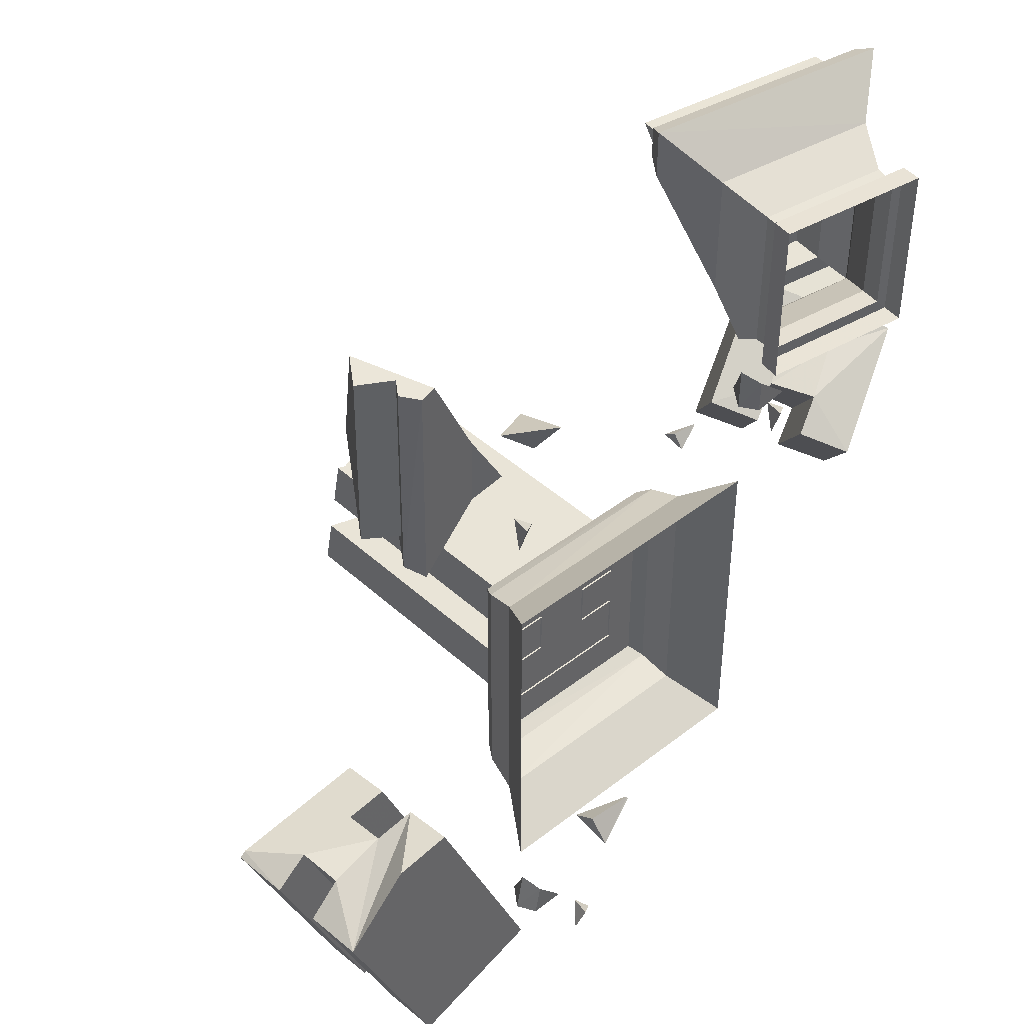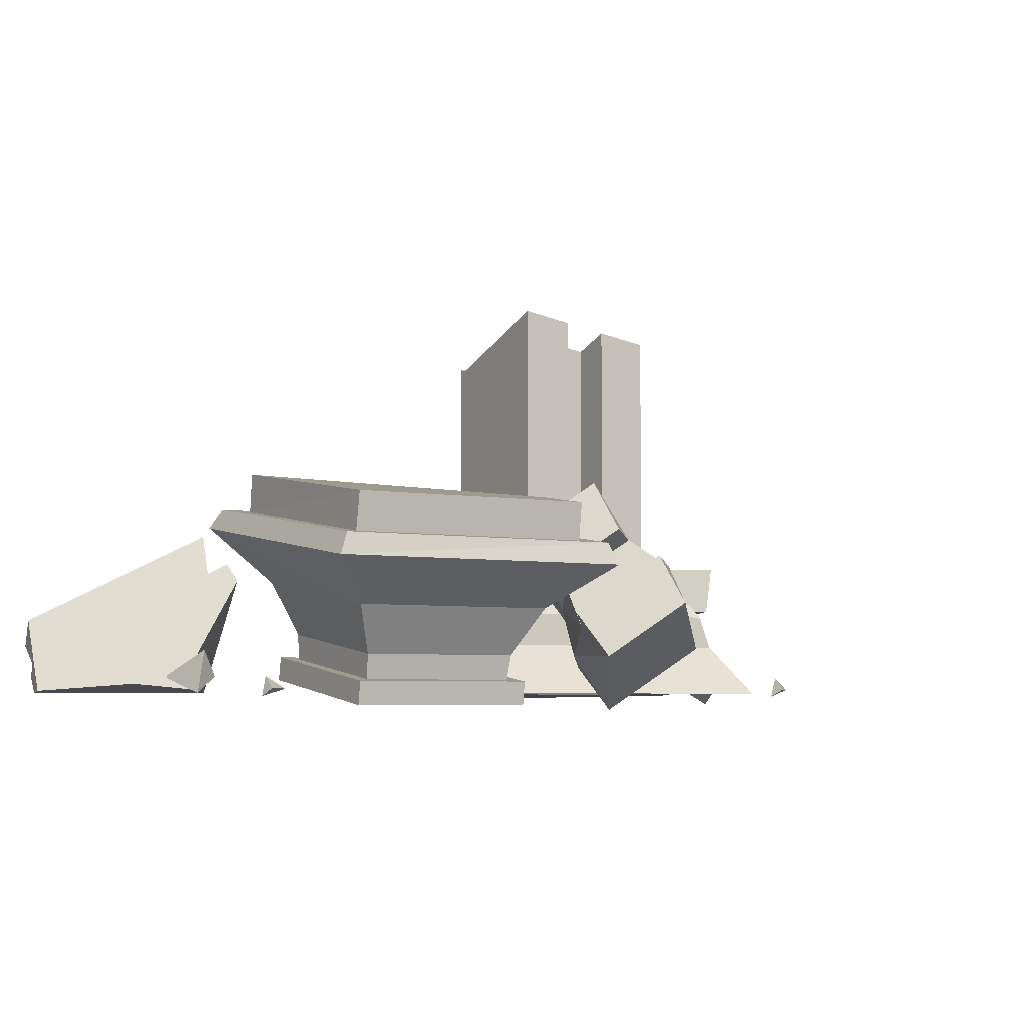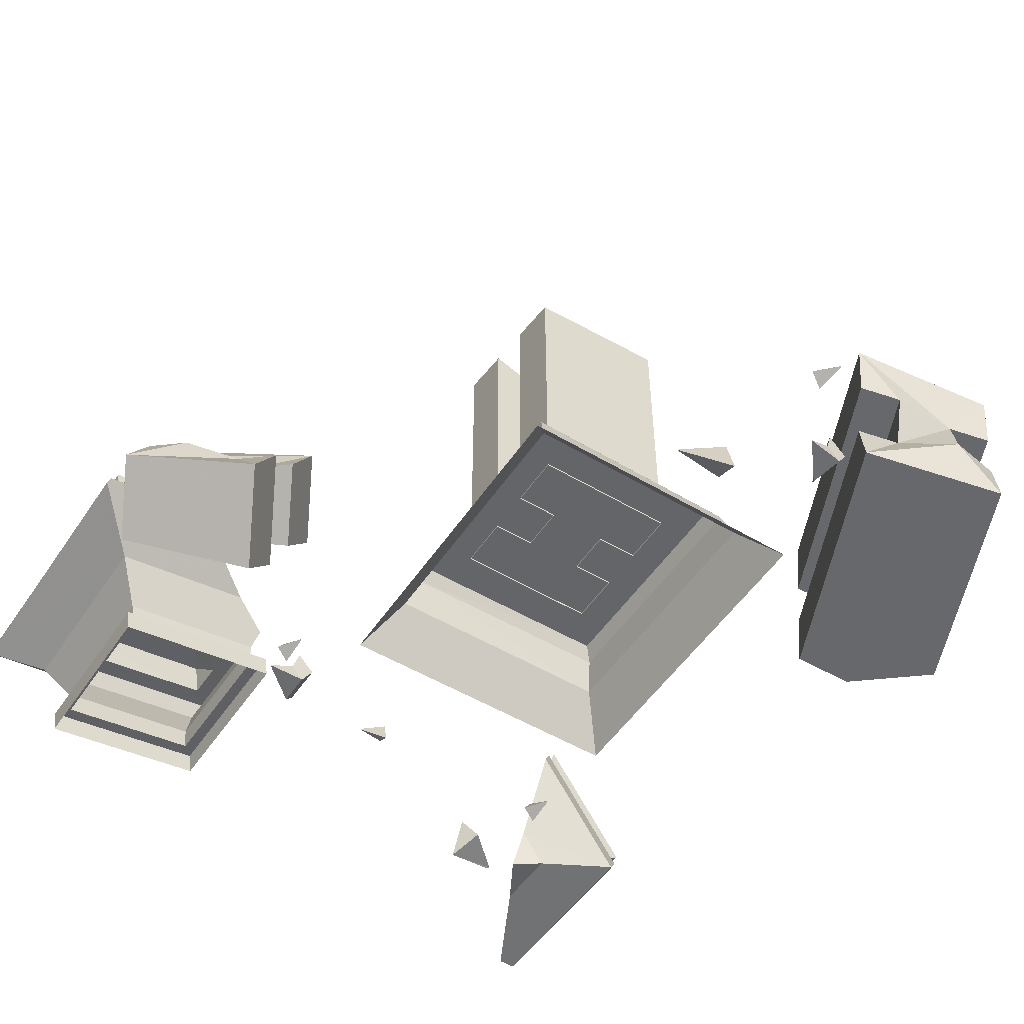
<metadata>
{"format":"obj","ext":"obj","renderer":"f3d","projection":"perspective","resolution":1024,"background":"white","views":[{"elev":42.9,"azim":137.1,"up":"+Y"},{"elev":-4.8,"azim":-121.7,"up":"+Z"},{"elev":-51.5,"azim":-32.8,"up":"+Z"}]}
</metadata>
<code>
g juqing_fuben_292_langzhu_01_a
v -74.42 38.6 41.36
v -67.23 38.61 34.3
v -39.85 82.13 38.31
v -41.03 91.05 46.25
v -67.43 32.23 29.98
v -33.47 86.21 34.95
v -51.25 43 21.76
v -43.61 45.98 16.38
v -41.83 57.98 23.13
v -70.14 34.08 33.95
v -35.96 88.42 38.95
v 50.65 79.86 2.386
v 43.85 67.83 1.043
v 45.25 64.92 10.3
v 45.41 54.27 28.52
v 47.74 56.15 32.71
v 49.35 60.67 30.23
v 52.44 60.74 39.82
v 67.15 101.5 18.25
v 63.97 101.2 8.787
v 62.29 101 3.774
v 61.23 100.9 0.6133
v 62.29 101 3.774
v 67.4 100.4 4.006
v 64.9 100.4 0.04004
v 61.23 100.9 0.6133
v 63.97 101.2 8.787
v 67.15 101.5 18.25
v 71.62 100.5 11.85
v 65.04 100.9 7.255
v 40.88 75.23 3.746
v 28.49 72.33 0.02679
v 29.76 70.13 10.52
v 41.04 75.09 4.389
v 41.2 74.92 4.055
v 32.15 66.22 4.112
v 29.76 70.13 10.52
v -33.71 48.24 0.3595
v -42.08 41.01 0.9681
v -36.28 41.12 4.128
v -34.6 41.28 9.142
v -31.25 50.48 4.362
v -33.68 40.55 0.3948
v -31.17 40.55 4.361
v -34.6 41.28 9.142
v -36.28 41.12 4.128
v -42.08 41.01 0.9681
v -10.45 -31.55 88.52
v -1.019 -19.64 87.04
v -10.49 -19.65 90.55
v 12.33 -9.492 83.81
v 13.81 -9.491 83.27
v 21.77 2.423 83.52
v -10.52 2.355 94.28
v -10.51 -9.551 92.26
v -1.041 -9.542 88.76
v 20.06 2.419 82.96
v 12.36 -19.59 84.78
v 21.84 -31.47 90.21
v 21.82 -19.57 87.86
v 21.8 -9.478 85.87
v -39.74 30.36 1.11
v -40.09 36.52 -0.6912
v -41.24 36.1 4.392
v -39.82 30.3 1.422
v -39.91 30.24 1.26
v -43.31 35.29 1.288
v -41.24 36.1 4.392
v -76.5 35.65 25.84
v -69.91 39.32 35.05
v -69.53 29.81 23.2
v -76.11 17.62 32.8
v -76.58 26.94 44.8
v -82.49 24.55 34.58
v -62.76 23.11 7.946
v -55.8 17.27 5.305
v -62.39 13.6 -3.9
v -87.65 30.72 7.347
v -74.1 28.57 13.91
v -58.69 23.42 17.96
v -81.07 34.41 16.56
v -45.15 21.27 24.53
v -51.73 17.58 15.32
v -83.06 11.98 26.97
v -89.43 18.92 28.75
v -95.32 16.51 18.53
v -71.65 -3.554 9.604
v -72.12 5.774 21.6
v -65.63 10.58 28.08
v -59.25 3.64 26.31
v -53.36 6.044 36.52
v -65.75 -1.161 19.82
v 32.48 -73.28 0.3595
v 25.49 -81.84 0.9681
v 31.18 -80.74 4.128
v 32.81 -80.28 9.142
v 34.51 -70.65 4.362
v 33.84 -80.84 0.3948
v 36.31 -80.41 4.361
v 32.81 -80.28 9.142
v 31.18 -80.74 4.128
v 25.49 -81.84 0.9681
v 18.92 -100.6 1.11
v 17.51 -94.63 -0.6912
v 16.45 -95.24 4.392
v 18.85 -100.7 1.422
v 18.77 -100.8 1.26
v 14.55 -96.4 1.288
v 16.45 -95.24 4.392
v 38.87 44.18 1.11
v 38.52 50.34 -0.6912
v 37.37 49.91 4.392
v 38.79 44.12 1.422
v 38.69 44.05 1.26
v 35.3 49.1 1.288
v 37.37 49.91 4.392
v -13.11 47.74 1.11
v -7.441 45.31 -0.6912
v -7.309 46.54 4.392
v -13.13 47.84 1.422
v -13.15 47.95 1.26
v -7.116 48.75 1.288
v -7.309 46.54 4.392
v 2.601 -63.94 0.7483
v 13.54 -69.06 -2.779
v 13.88 -66.68 7.174
v 2.57 -63.74 1.358
v 2.548 -63.52 1.042
v 14.4 -62.36 1.096
v 13.88 -66.68 7.174
v 39.45 -83.08 13.23
v 37.79 -85.49 1.315
v 48.72 -85.45 12.74
v 61.99 -30.99 12.36
v 75.7 -29.8 -0.2483
v 62.2 -29.07 0.439
v 61.74 -90.25 22.19
v 37.89 -89.43 35.25
v 47.26 -90.11 22.84
v 71.02 -92.62 21.69
v 70.91 -94.32 33.61
v 37.98 -87.73 23.34
v 60.06 -92.92 12.08
v 69.43 -93.59 -0.3288
v 71.11 -91.18 11.59
v 95.49 -37.52 32.66
v 94.15 -36.33 32.73
v 61.63 -34.56 34.39
v 62.2 -29.07 0.439
v 75.7 -29.8 -0.2483
v 91.13 -43.45 -1.1
v 71.89 -33.18 21.95
v 61.82 -32.63 22.47
v 61.63 -34.56 34.39
v 94.15 -36.33 32.73
v 72.06 -31.54 11.84
v 95.49 -37.52 32.66
v 93.97 -39.61 20.8
v 86.11 -33.95 21.24
v 85.22 -34.78 11.17
v 92.67 -41.37 10.75
v 91.13 -43.45 -1.1
f 1 2 3
f 3 4 1
f 5 6 3
f 3 2 5
f 7 8 9
f 5 7 9
f 9 6 5
f 2 10 5
f 6 11 3
f 12 13 14
f 15 16 17
f 17 18 19
f 19 20 17
f 12 14 15
f 12 15 21
f 22 12 21
f 21 15 17
f 17 20 21
f 23 24 25
f 25 26 23
f 27 28 29
f 29 30 27
f 23 30 24
f 23 27 30
f 31 32 33
f 31 33 34
f 35 31 34
f 36 37 32
f 38 39 40
f 38 40 41
f 41 42 38
f 43 44 45
f 43 45 46
f 43 46 47
f 48 49 50
f 51 52 53
f 54 55 56
f 56 57 54
f 51 56 49
f 58 51 49
f 59 60 58
f 59 58 49
f 49 48 59
f 51 57 56
f 51 53 57
f 52 61 53
f 62 63 64
f 62 64 65
f 66 62 65
f 67 68 63
f 69 70 71
f 72 73 74
f 75 76 77
f 75 78 79
f 80 75 79
f 80 79 71
f 70 80 71
f 75 77 78
f 78 81 79
f 70 82 80
f 82 83 80
f 84 85 86
f 86 87 88
f 84 86 88
f 72 84 88
f 72 88 89
f 89 90 91
f 72 89 91
f 72 91 73
f 87 92 88
f 93 94 95
f 93 95 96
f 96 97 93
f 98 99 100
f 98 100 101
f 98 101 102
f 103 104 105
f 103 105 106
f 107 103 106
f 108 109 104
f 110 111 112
f 110 112 113
f 114 110 113
f 115 116 111
f 117 118 119
f 117 119 120
f 121 117 120
f 122 123 118
f 124 125 126
f 124 126 127
f 128 124 127
f 129 130 125
f 131 132 133
f 134 135 136
f 137 138 139
f 137 140 141
f 137 141 138
f 138 142 139
f 143 137 133
f 132 143 133
f 132 144 143
f 144 145 143
f 137 139 133
f 146 147 148
f 149 150 151
f 152 153 154
f 152 154 155
f 156 152 155
f 155 157 158
f 155 158 159
f 156 155 159
f 156 159 160
f 160 161 162
f 156 160 162
f 134 156 162
f 134 162 135
g juqing_fuben_292_langzhu_01_a
v -10.45 -31.62 21.82
v -10.45 -31.55 88.52
v -10.49 -19.65 90.55
v -10.48 -19.71 21.82
v -10.51 -9.618 21.82
v -10.51 -9.551 92.26
v -10.52 2.355 94.28
v -10.52 2.286 21.82
v -1.019 -19.7 21.82
v -1.019 -19.64 87.04
v -1.041 -9.542 88.76
v -1.04 -9.606 21.82
v 21.77 2.365 21.82
v 21.77 2.423 83.52
v 21.8 -9.478 85.87
v 21.8 -9.539 21.82
v -10.52 2.355 94.28
v 20.06 2.419 82.96
v 21.77 2.365 21.82
v -10.52 2.286 21.82
v 21.82 -19.64 21.82
v 21.82 -19.57 87.86
v 21.84 -31.47 90.21
v 21.84 -31.54 21.82
v 12.36 -19.59 84.78
v 12.36 -19.65 21.82
v 12.34 -9.551 21.82
v 12.33 -9.492 83.81
v -76.16 47.8 7.522
v -76.25 81.64 7.512
v -75.16 81.28 2.405
v -75.08 48.16 2.416
v -76.25 81.64 7.512
v -44.85 81.68 12.1
v -44.43 81.33 6.899
v -75.16 81.28 2.405
v -82.15 42.96 17.24
v -82.26 86.46 17.22
v -82.26 86.46 17.22
v -41.9 86.52 23.13
v -88.31 90.81 31.22
v -92.81 95.12 30.64
v -92.31 33.9 30.71
v -88.18 38.44 31.24
v -39.87 90.88 38.31
v -36.01 95.59 38.95
v -89.45 90.65 39.17
v -88.31 90.81 31.22
v -88.18 38.44 31.24
v -89.34 38.48 39.18
v -39.87 90.88 38.31
v -88.31 90.81 31.22
v -89.45 90.65 39.17
v -41.03 91.05 46.25
v -77.1 45.2 -2.815
v -77.77 45.25 2.053
v -77.87 84.18 2.042
v -77.2 84.23 -2.827
v -77.2 84.23 -2.827
v -77.87 84.18 2.042
v -41.75 84.23 7.323
v -40.99 84.28 2.468
v -75.16 81.28 2.405
v -77.87 84.18 2.042
v -77.77 45.25 2.053
v -75.08 48.16 2.416
v -44.43 81.33 6.899
v -41.75 84.23 7.323
v -93.75 96.97 26.14
v -93.59 32.02 26.16
v -92.31 33.9 30.71
v -92.81 95.12 30.64
v -33.49 97.47 34.95
v -93.75 96.97 26.14
v -92.81 95.12 30.64
v -36.01 95.59 38.95
v -44.85 81.68 12.1
v -44.77 47.84 12.11
v -44.34 48.2 6.91
v -44.43 81.33 6.899
v -44.77 47.84 12.11
v -76.16 47.8 7.522
v -75.08 48.16 2.416
v -44.34 48.2 6.91
v -74.42 38.6 41.36
v -41.03 91.05 46.25
v -89.45 90.65 39.17
v -89.34 38.48 39.18
v -41.9 86.52 23.13
v -41.83 57.98 23.13
v -43.61 45.98 16.38
v -43.61 45.98 16.38
v -51.25 43 21.76
v -82.15 42.96 17.24
v -35.96 88.42 38.95
v -39.85 82.13 38.31
v -39.87 90.88 38.31
v -41.03 91.05 46.25
v -39.85 82.13 38.31
v -40.99 84.28 2.468
v -41.75 84.23 7.323
v -41.65 45.3 7.335
v -40.89 45.25 2.479
v -40.89 45.25 2.479
v -41.65 45.3 7.335
v -77.77 45.25 2.053
v -77.1 45.2 -2.815
v -44.34 48.2 6.91
v -41.65 45.3 7.335
v -33.49 97.47 34.95
v -36.01 95.59 38.95
v -35.96 88.42 38.95
v -33.47 86.21 34.95
v -93.59 32.02 26.16
v -93.75 96.97 26.14
v -93.75 96.97 26.14
v -33.49 97.47 34.95
v -67.43 32.23 29.98
v -93.59 32.02 26.16
v -27.77 -53.19 -0.09466
v 39.4 -53.05 -0.0945
v 32.3 -45.02 11.46
v -20.7 -45.13 11.46
v -19.83 -42.82 19
v 30.94 -42.43 19
v 29 -40.56 22.21
v -18.01 -40.82 22.21
v -19.9 12.75 19
v -19.83 -42.82 19
v -18.01 -40.82 22.21
v -18.08 10.76 22.21
v -20.78 15.06 11.46
v -20.7 -45.13 11.46
v -27.87 23.09 -0.08902
v -27.77 -53.19 -0.09466
v 39.3 23.23 -0.08886
v -27.87 23.09 -0.08902
v -20.78 15.06 11.46
v 32.22 15.17 11.46
v 29 -40.56 22.21
v 30.94 -42.43 19
v 30.87 12.57 19
v 28.93 10.69 22.21
v 28.93 10.69 22.21
v 30.87 12.57 19
v -19.9 12.75 19
v -18.08 10.76 22.21
v 32.3 -45.02 11.46
v 32.22 15.17 11.46
v 39.4 -53.05 -0.0945
v 39.3 23.23 -0.08886
v 29 -40.56 22.21
v 28.93 10.69 22.21
v -18.08 10.76 22.21
v -18.01 -40.82 22.21
v -1.019 -19.7 21.82
v -10.48 -19.71 21.82
v -10.49 -19.65 90.55
v -1.019 -19.64 87.04
v 12.36 -19.65 21.82
v 12.36 -19.59 84.78
v 21.82 -19.57 87.86
v 21.82 -19.64 21.82
v 12.33 -9.492 83.81
v 12.34 -9.551 21.82
v 13.81 -9.491 83.27
v -1.04 -9.606 21.82
v -1.041 -9.542 88.76
v -10.51 -9.551 92.26
v -10.51 -9.618 21.82
v -10.45 -31.62 21.82
v 21.84 -31.54 21.82
v 21.84 -31.47 90.21
v -10.45 -31.55 88.52
v 21.8 -9.539 21.82
v 21.8 -9.478 85.87
v -70.14 34.08 33.95
v -67.23 38.61 34.3
v -88.18 38.44 31.24
v -67.23 38.61 34.3
v -74.42 38.6 41.36
v -89.34 38.48 39.18
v -93.59 32.02 26.16
v -67.43 32.23 29.98
v -70.14 34.08 33.95
v -92.31 33.9 30.71
v -33.47 86.21 34.95
v -33.49 97.47 34.95
v 65.24 60.8 7.437
v 49.35 60.67 30.23
v 47.74 56.15 32.71
v 67.76 56.3 4.003
v 71.82 60.89 12.03
v 52.44 60.74 39.82
v 49.35 60.67 30.23
v 65.24 60.8 7.437
v 67.76 56.3 4.003
v 47.74 56.15 32.71
v 45.41 54.27 28.52
v 65.12 54.42 0.2513
v 50.65 79.86 2.386
v 61.23 100.9 0.6133
v 64.9 100.4 0.04004
v 65.12 54.42 0.2513
v 50.72 64.9 2.454
v 71.82 60.89 12.03
v 71.62 100.5 11.85
v 67.15 101.5 18.25
v 52.44 60.74 39.82
v 43.85 67.83 1.043
v 43.85 67.83 1.043
v 50.72 64.9 2.454
v 45.25 64.92 10.3
v 65.12 54.42 0.2513
v 45.41 54.27 28.52
v 65.04 100.9 7.255
v 67.4 100.4 4.006
v 71.62 100.5 11.85
v 71.82 60.89 12.03
v 65.24 60.8 7.437
v 65.04 100.9 7.255
v 67.76 56.3 4.003
v 65.12 54.42 0.2513
v 64.9 100.4 0.04004
v 67.4 100.4 4.006
v 41.2 74.92 4.055
v 32.15 66.22 4.112
v 28.49 72.33 0.02679
v 40.88 75.23 3.746
v 32.15 66.22 4.112
v 41.2 74.92 4.055
v 41.04 75.09 4.389
v 29.76 70.13 10.52
v -34.6 41.28 9.142
v -31.17 40.55 4.361
v -31.25 50.48 4.362
v -31.17 40.55 4.361
v -33.68 40.55 0.3948
v -33.71 48.24 0.3595
v -31.25 50.48 4.362
v -42.08 41.01 0.9681
v -33.71 48.24 0.3595
v -33.68 40.55 0.3948
v 21.77 2.423 83.52
v -39.91 30.24 1.26
v -43.31 35.29 1.288
v -40.09 36.52 -0.6912
v -39.74 30.36 1.11
v -43.31 35.29 1.288
v -39.91 30.24 1.26
v -39.82 30.3 1.422
v -41.24 36.1 4.392
v -82.49 24.55 34.58
v -76.5 35.65 25.84
v -69.53 29.81 23.2
v -76.11 17.62 32.8
v -65.63 10.58 28.08
v -58.69 23.42 17.96
v -51.73 17.58 15.32
v -59.25 3.64 26.31
v -55.8 17.27 5.305
v -62.76 23.11 7.946
v -72.12 5.774 21.6
v -65.75 -1.161 19.82
v -74.1 28.57 13.91
v -81.07 34.41 16.56
v -89.43 18.92 28.75
v -83.06 11.98 26.97
v -82.49 24.55 34.58
v -76.58 26.94 44.8
v -69.91 39.32 35.05
v -76.5 35.65 25.84
v -95.32 16.51 18.53
v -89.43 18.92 28.75
v -81.07 34.41 16.56
v -87.65 30.72 7.347
v -83.06 11.98 26.97
v -76.11 17.62 32.8
v -69.53 29.81 23.2
v -74.1 28.57 13.91
v -62.39 13.6 -3.9
v -71.65 -3.554 9.604
v -95.32 16.51 18.53
v -87.65 30.72 7.347
v -58.69 23.42 17.96
v -65.63 10.58 28.08
v -72.12 5.774 21.6
v -62.76 23.11 7.946
v -76.58 26.94 44.8
v -53.36 6.044 36.52
v -45.15 21.27 24.53
v -69.91 39.32 35.05
v -55.8 17.27 5.305
v -65.75 -1.161 19.82
v -71.65 -3.554 9.604
v -62.39 13.6 -3.9
v -45.15 21.27 24.53
v -53.36 6.044 36.52
v -59.25 3.64 26.31
v -51.73 17.58 15.32
v 32.81 -80.28 9.142
v 36.31 -80.41 4.361
v 34.51 -70.65 4.362
v 36.31 -80.41 4.361
v 33.84 -80.84 0.3948
v 32.48 -73.28 0.3595
v 34.51 -70.65 4.362
v 25.49 -81.84 0.9681
v 32.48 -73.28 0.3595
v 33.84 -80.84 0.3948
v 18.77 -100.8 1.26
v 14.55 -96.4 1.288
v 17.51 -94.63 -0.6912
v 18.92 -100.6 1.11
v 14.55 -96.4 1.288
v 18.77 -100.8 1.26
v 18.85 -100.7 1.422
v 16.45 -95.24 4.392
v 38.69 44.05 1.26
v 35.3 49.1 1.288
v 38.52 50.34 -0.6912
v 38.87 44.18 1.11
v 35.3 49.1 1.288
v 38.69 44.05 1.26
v 38.79 44.12 1.422
v 37.37 49.91 4.392
v -13.15 47.95 1.26
v -7.116 48.75 1.288
v -7.441 45.31 -0.6912
v -13.11 47.74 1.11
v -7.116 48.75 1.288
v -13.15 47.95 1.26
v -13.13 47.84 1.422
v -7.309 46.54 4.392
v 2.548 -63.52 1.042
v 14.4 -62.36 1.096
v 13.54 -69.06 -2.779
v 2.601 -63.94 0.7483
v 14.4 -62.36 1.096
v 2.548 -63.52 1.042
v 2.57 -63.74 1.358
v 13.88 -66.68 7.174
v 61.99 -30.99 12.36
v 62.2 -29.07 0.439
v 37.79 -85.49 1.315
v 39.45 -83.08 13.23
v 61.63 -34.56 34.39
v 61.82 -32.63 22.47
v 37.98 -87.73 23.34
v 37.89 -89.43 35.25
v 71.89 -33.18 21.95
v 72.06 -31.54 11.84
v 48.72 -85.45 12.74
v 47.26 -90.11 22.84
v 70.91 -94.32 33.61
v 95.49 -37.52 32.66
v 61.63 -34.56 34.39
v 37.89 -89.43 35.25
v 60.06 -92.92 12.08
v 85.22 -34.78 11.17
v 86.11 -33.95 21.24
v 61.74 -90.25 22.19
v 69.43 -93.59 -0.3288
v 37.79 -85.49 1.315
v 62.2 -29.07 0.439
v 91.13 -43.45 -1.1
v 93.97 -39.61 20.8
v 95.49 -37.52 32.66
v 70.91 -94.32 33.61
v 71.02 -92.62 21.69
v 91.13 -43.45 -1.1
v 92.67 -41.37 10.75
v 71.11 -91.18 11.59
v 69.43 -93.59 -0.3288
v 61.99 -30.99 12.36
v 39.45 -83.08 13.23
v 48.72 -85.45 12.74
v 72.06 -31.54 11.84
v 60.06 -92.92 12.08
v 71.11 -91.18 11.59
v 92.67 -41.37 10.75
v 85.22 -34.78 11.17
v 86.11 -33.95 21.24
v 93.97 -39.61 20.8
v 71.02 -92.62 21.69
v 61.74 -90.25 22.19
v 47.26 -90.11 22.84
v 37.98 -87.73 23.34
v 61.82 -32.63 22.47
v 71.89 -33.18 21.95
f 163 164 165
f 165 166 163
f 167 168 169
f 169 170 167
f 171 172 173
f 173 174 171
f 175 176 177
f 177 178 175
f 179 180 181
f 181 182 179
f 183 184 185
f 185 186 183
f 187 188 189
f 189 190 187
f 191 192 193
f 193 194 191
f 195 196 197
f 197 198 195
f 191 199 200
f 200 192 191
f 195 201 202
f 202 196 195
f 203 204 205
f 205 206 203
f 207 208 204
f 204 203 207
f 209 210 211
f 211 212 209
f 213 214 215
f 215 216 213
f 217 218 219
f 219 220 217
f 221 222 223
f 223 224 221
f 225 226 227
f 227 228 225
f 229 230 226
f 226 225 229
f 231 232 233
f 233 234 231
f 235 236 237
f 237 238 235
f 239 240 241
f 241 242 239
f 243 244 245
f 245 246 243
f 247 248 249
f 249 250 247
f 239 251 252
f 239 252 253
f 239 253 240
f 254 255 256
f 256 244 243
f 254 256 243
f 257 208 207
f 207 258 257
f 259 260 261
f 262 263 264
f 264 265 262
f 266 267 268
f 268 269 266
f 270 271 230
f 230 229 270
f 228 227 271
f 271 270 228
f 272 273 274
f 274 275 272
f 199 276 277
f 277 200 199
f 201 278 279
f 279 202 201
f 280 281 256
f 256 255 280
f 282 283 284
f 284 285 282
f 286 287 288
f 288 289 286
f 286 285 284
f 284 287 286
f 290 291 292
f 292 293 290
f 290 294 295
f 295 291 290
f 294 296 297
f 297 295 294
f 298 299 300
f 300 301 298
f 302 303 304
f 304 305 302
f 306 307 308
f 308 309 306
f 301 300 308
f 308 307 301
f 303 310 311
f 311 304 303
f 312 313 311
f 311 310 312
f 314 315 316
f 316 317 314
f 318 319 320
f 320 321 318
f 322 323 324
f 324 325 322
f 326 327 328
f 329 330 331
f 331 332 329
f 333 334 335
f 335 336 333
f 327 337 338
f 338 328 327
f 339 340 206
f 206 205 339
f 341 342 343
f 343 344 341
f 345 346 347
f 347 348 345
f 349 252 251
f 251 350 349
f 351 352 353
f 353 354 351
f 355 356 357
f 357 358 355
f 359 360 361
f 361 362 359
f 363 364 365
f 363 365 366
f 367 363 366
f 368 369 370
f 370 371 368
f 363 367 372
f 373 374 375
f 375 374 376
f 376 377 375
f 378 354 379
f 380 381 382
f 382 383 380
f 384 385 386
f 386 387 384
f 378 351 354
f 388 389 390
f 390 391 388
f 392 393 394
f 394 395 392
f 396 397 398
f 399 400 401
f 401 402 399
f 403 404 405
f 180 406 181
f 407 408 409
f 409 410 407
f 411 412 413
f 413 414 411
f 415 416 417
f 417 418 415
f 419 420 421
f 421 422 419
f 423 424 425
f 425 426 423
f 427 428 429
f 429 430 427
f 431 432 433
f 433 434 431
f 435 436 437
f 437 438 435
f 439 440 441
f 441 442 439
f 443 444 445
f 445 446 443
f 447 448 449
f 449 450 447
f 451 452 453
f 453 454 451
f 455 456 457
f 457 458 455
f 459 460 461
f 461 462 459
f 463 464 465
f 466 467 468
f 468 469 466
f 470 471 472
f 473 474 475
f 475 476 473
f 477 478 479
f 479 480 477
f 481 482 483
f 483 484 481
f 485 486 487
f 487 488 485
f 489 490 491
f 491 492 489
f 493 494 495
f 495 496 493
f 497 498 499
f 499 500 497
f 501 502 503
f 503 504 501
f 505 506 507
f 507 508 505
f 509 510 511
f 511 512 509
f 513 514 515
f 515 516 513
f 517 518 519
f 519 520 517
f 521 522 523
f 523 524 521
f 525 526 527
f 527 528 525
f 529 530 531
f 531 532 529
f 533 534 535
f 535 536 533
f 537 538 539
f 539 540 537
f 541 542 543
f 543 544 541
f 545 546 547
f 547 548 545
f 549 550 551
f 551 552 549

</code>
